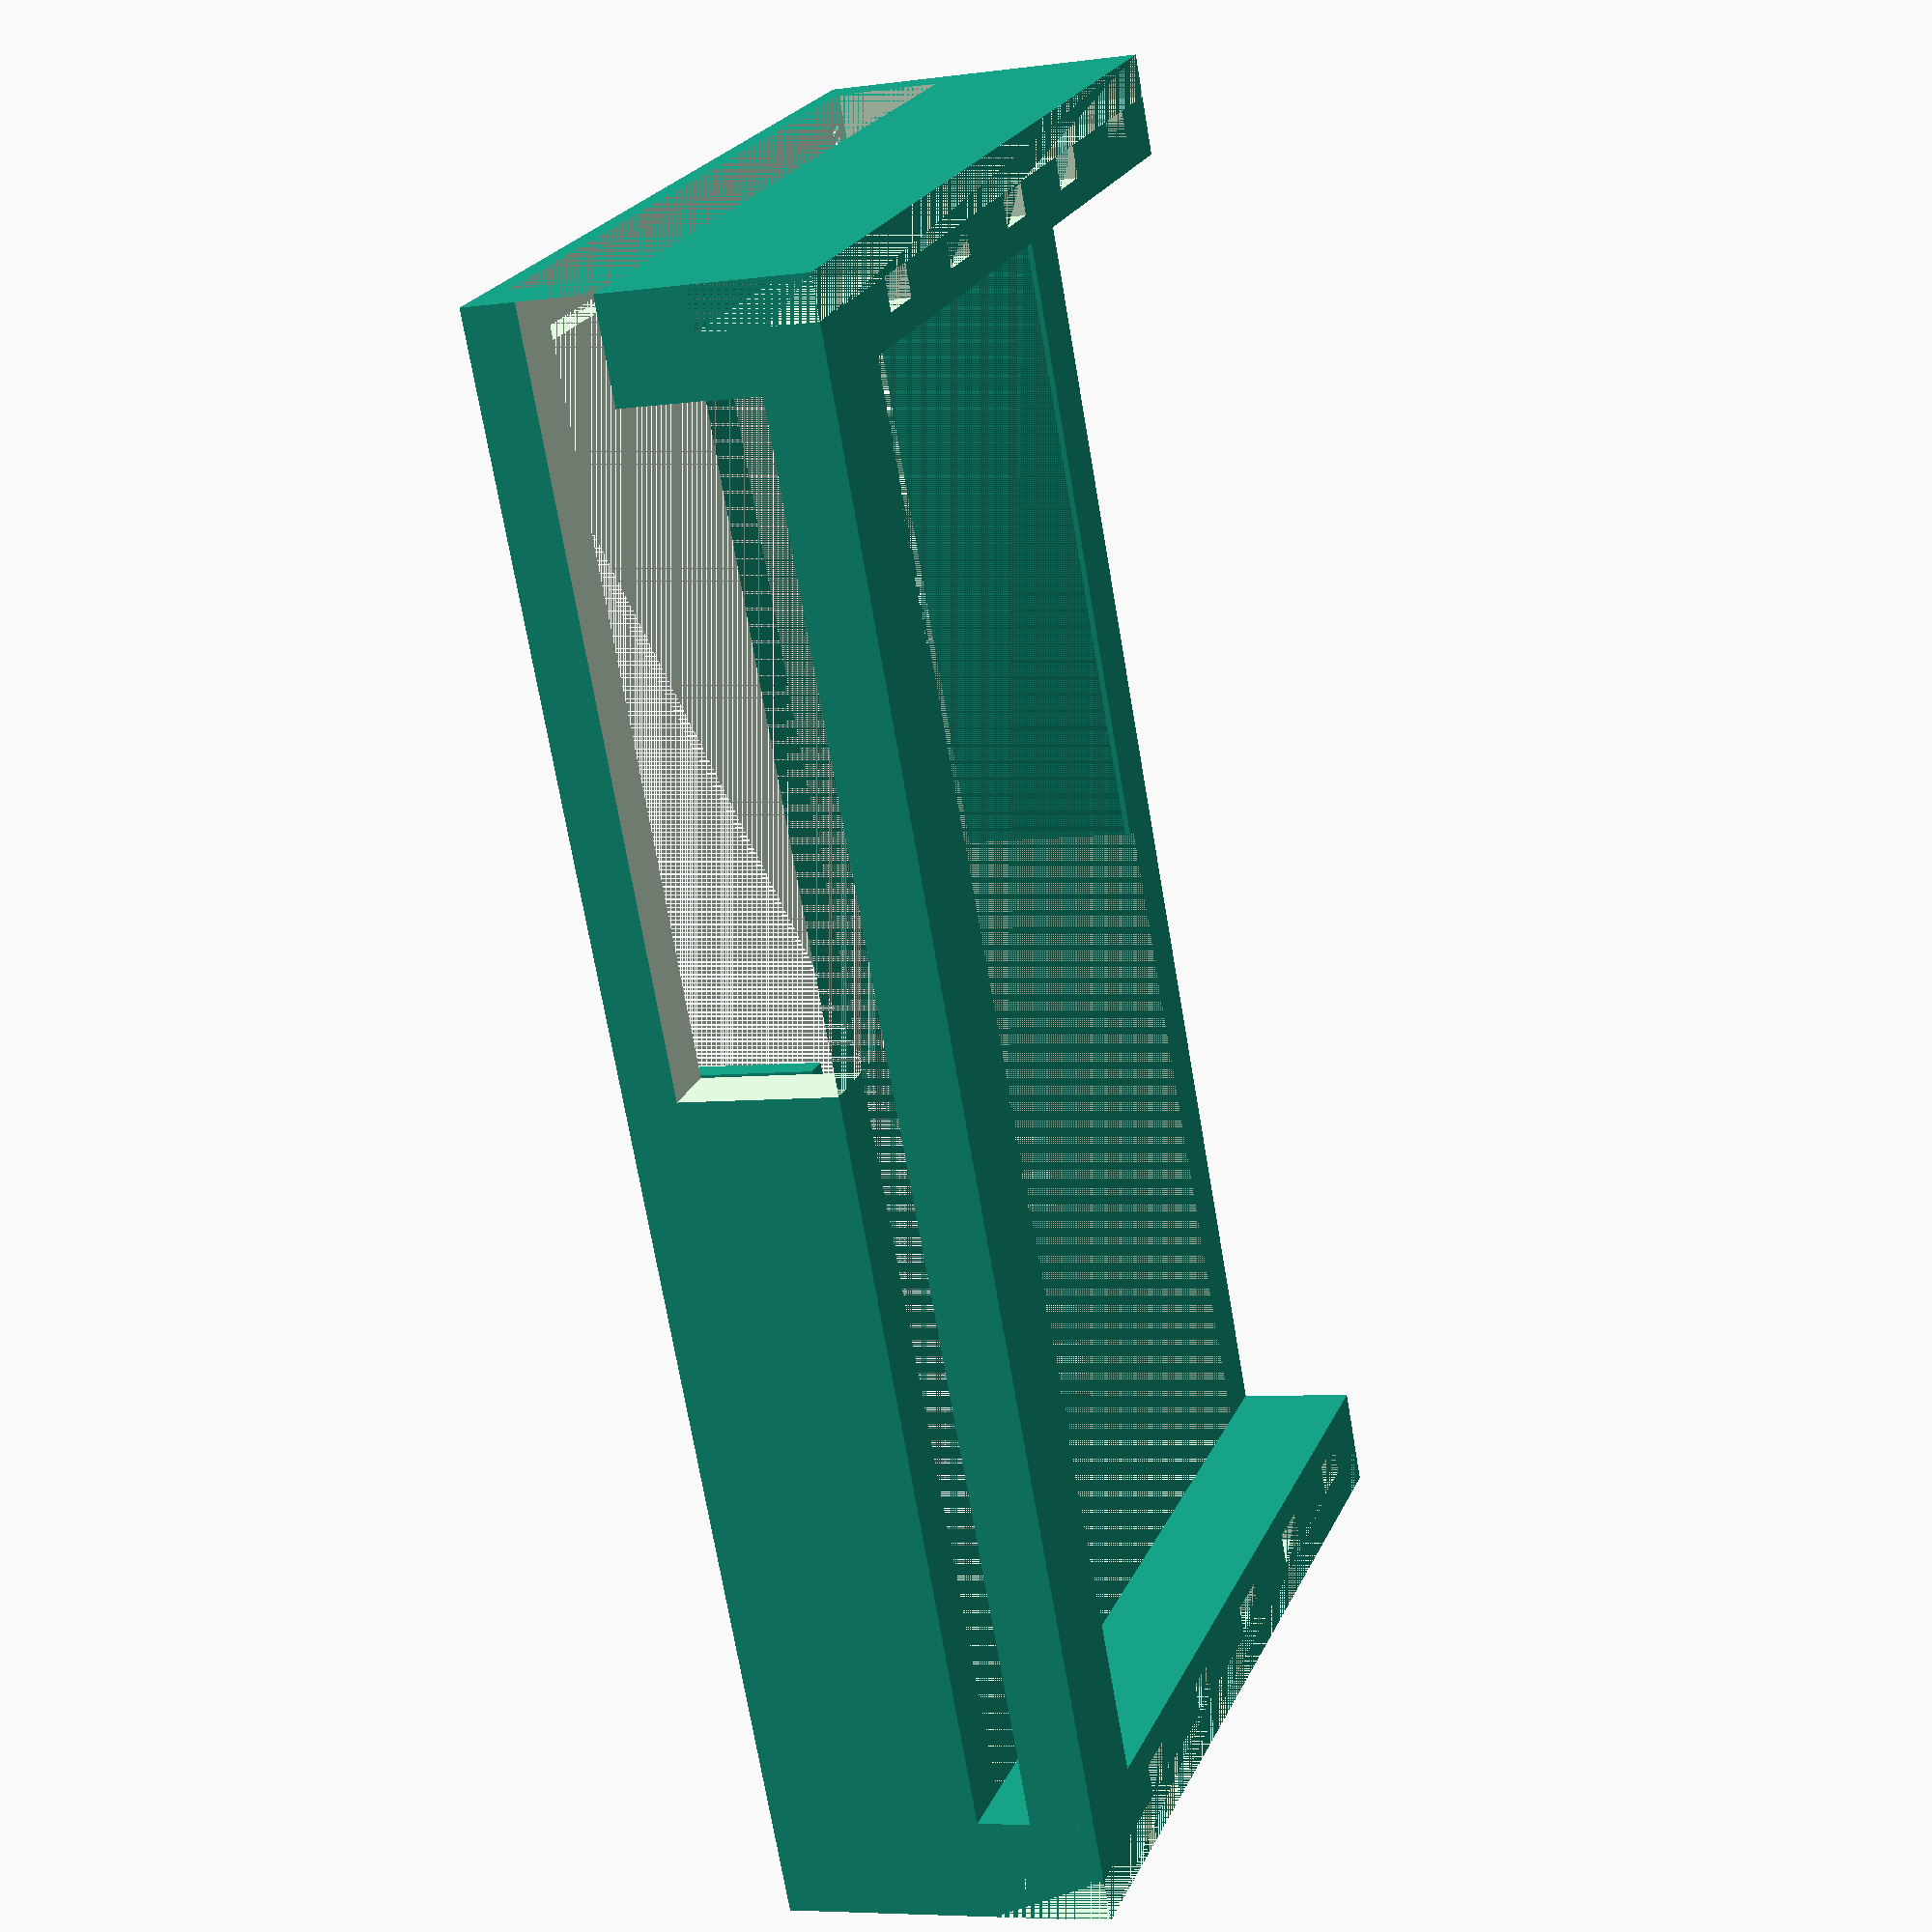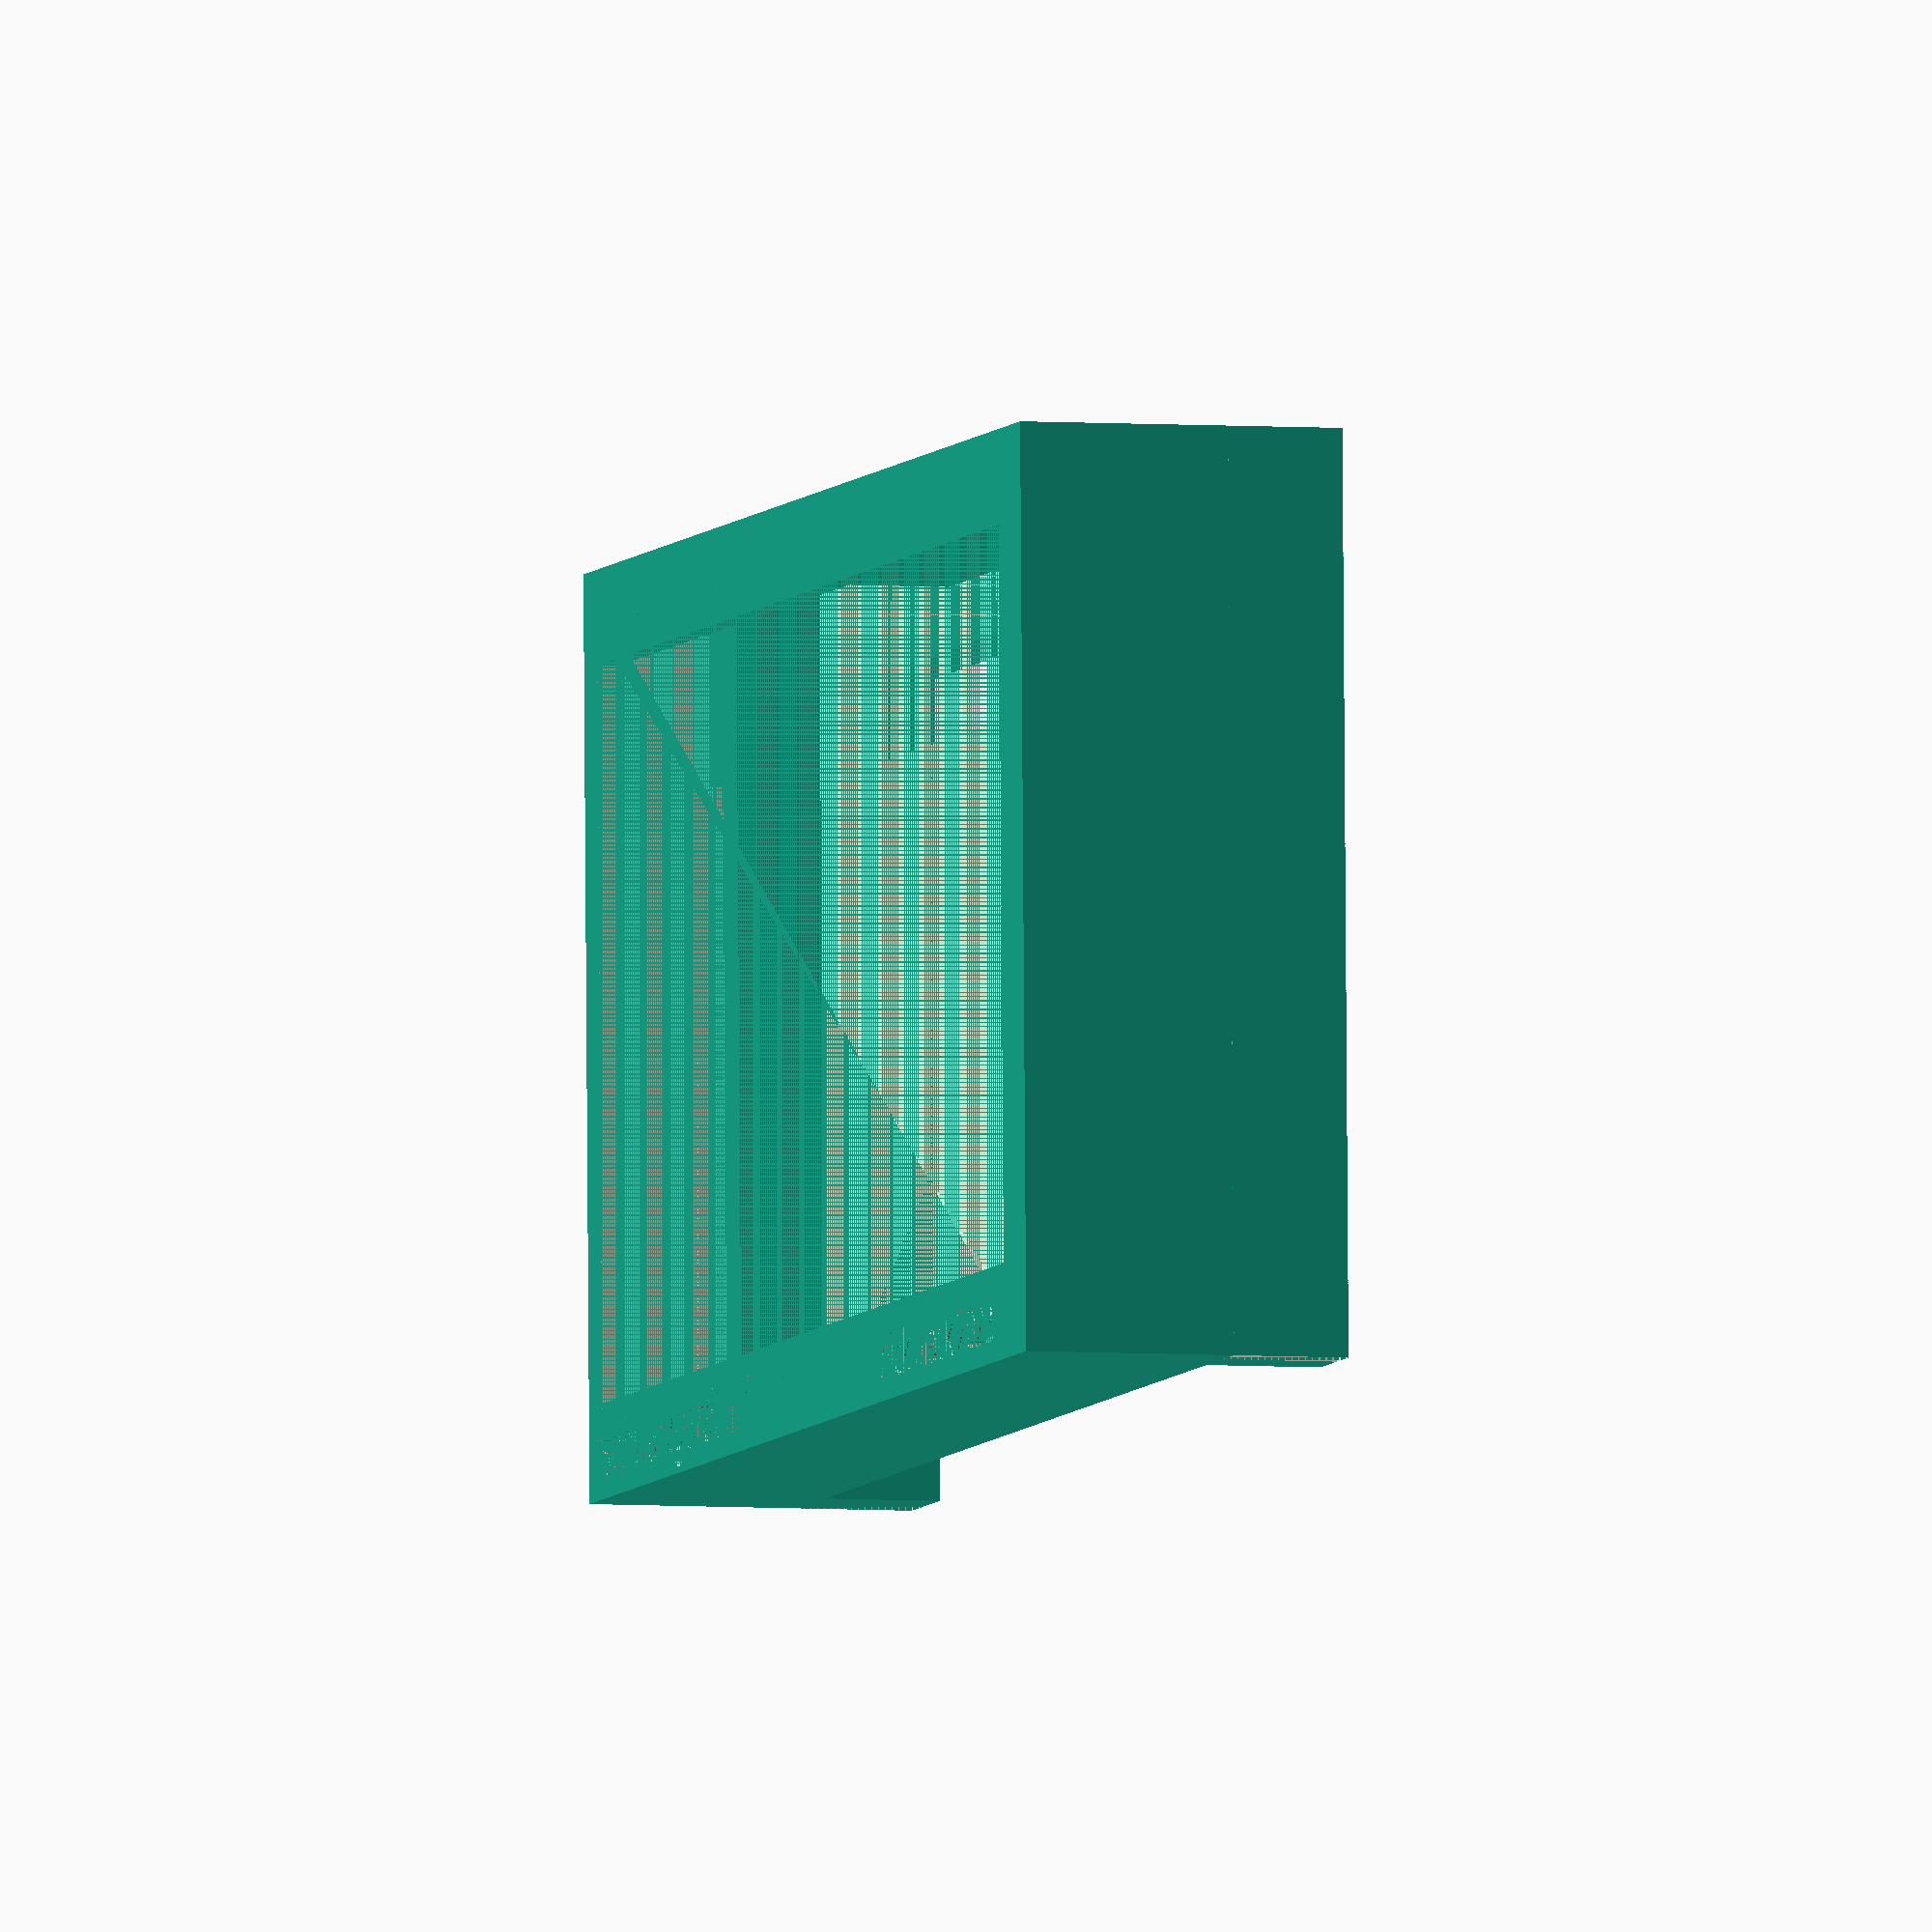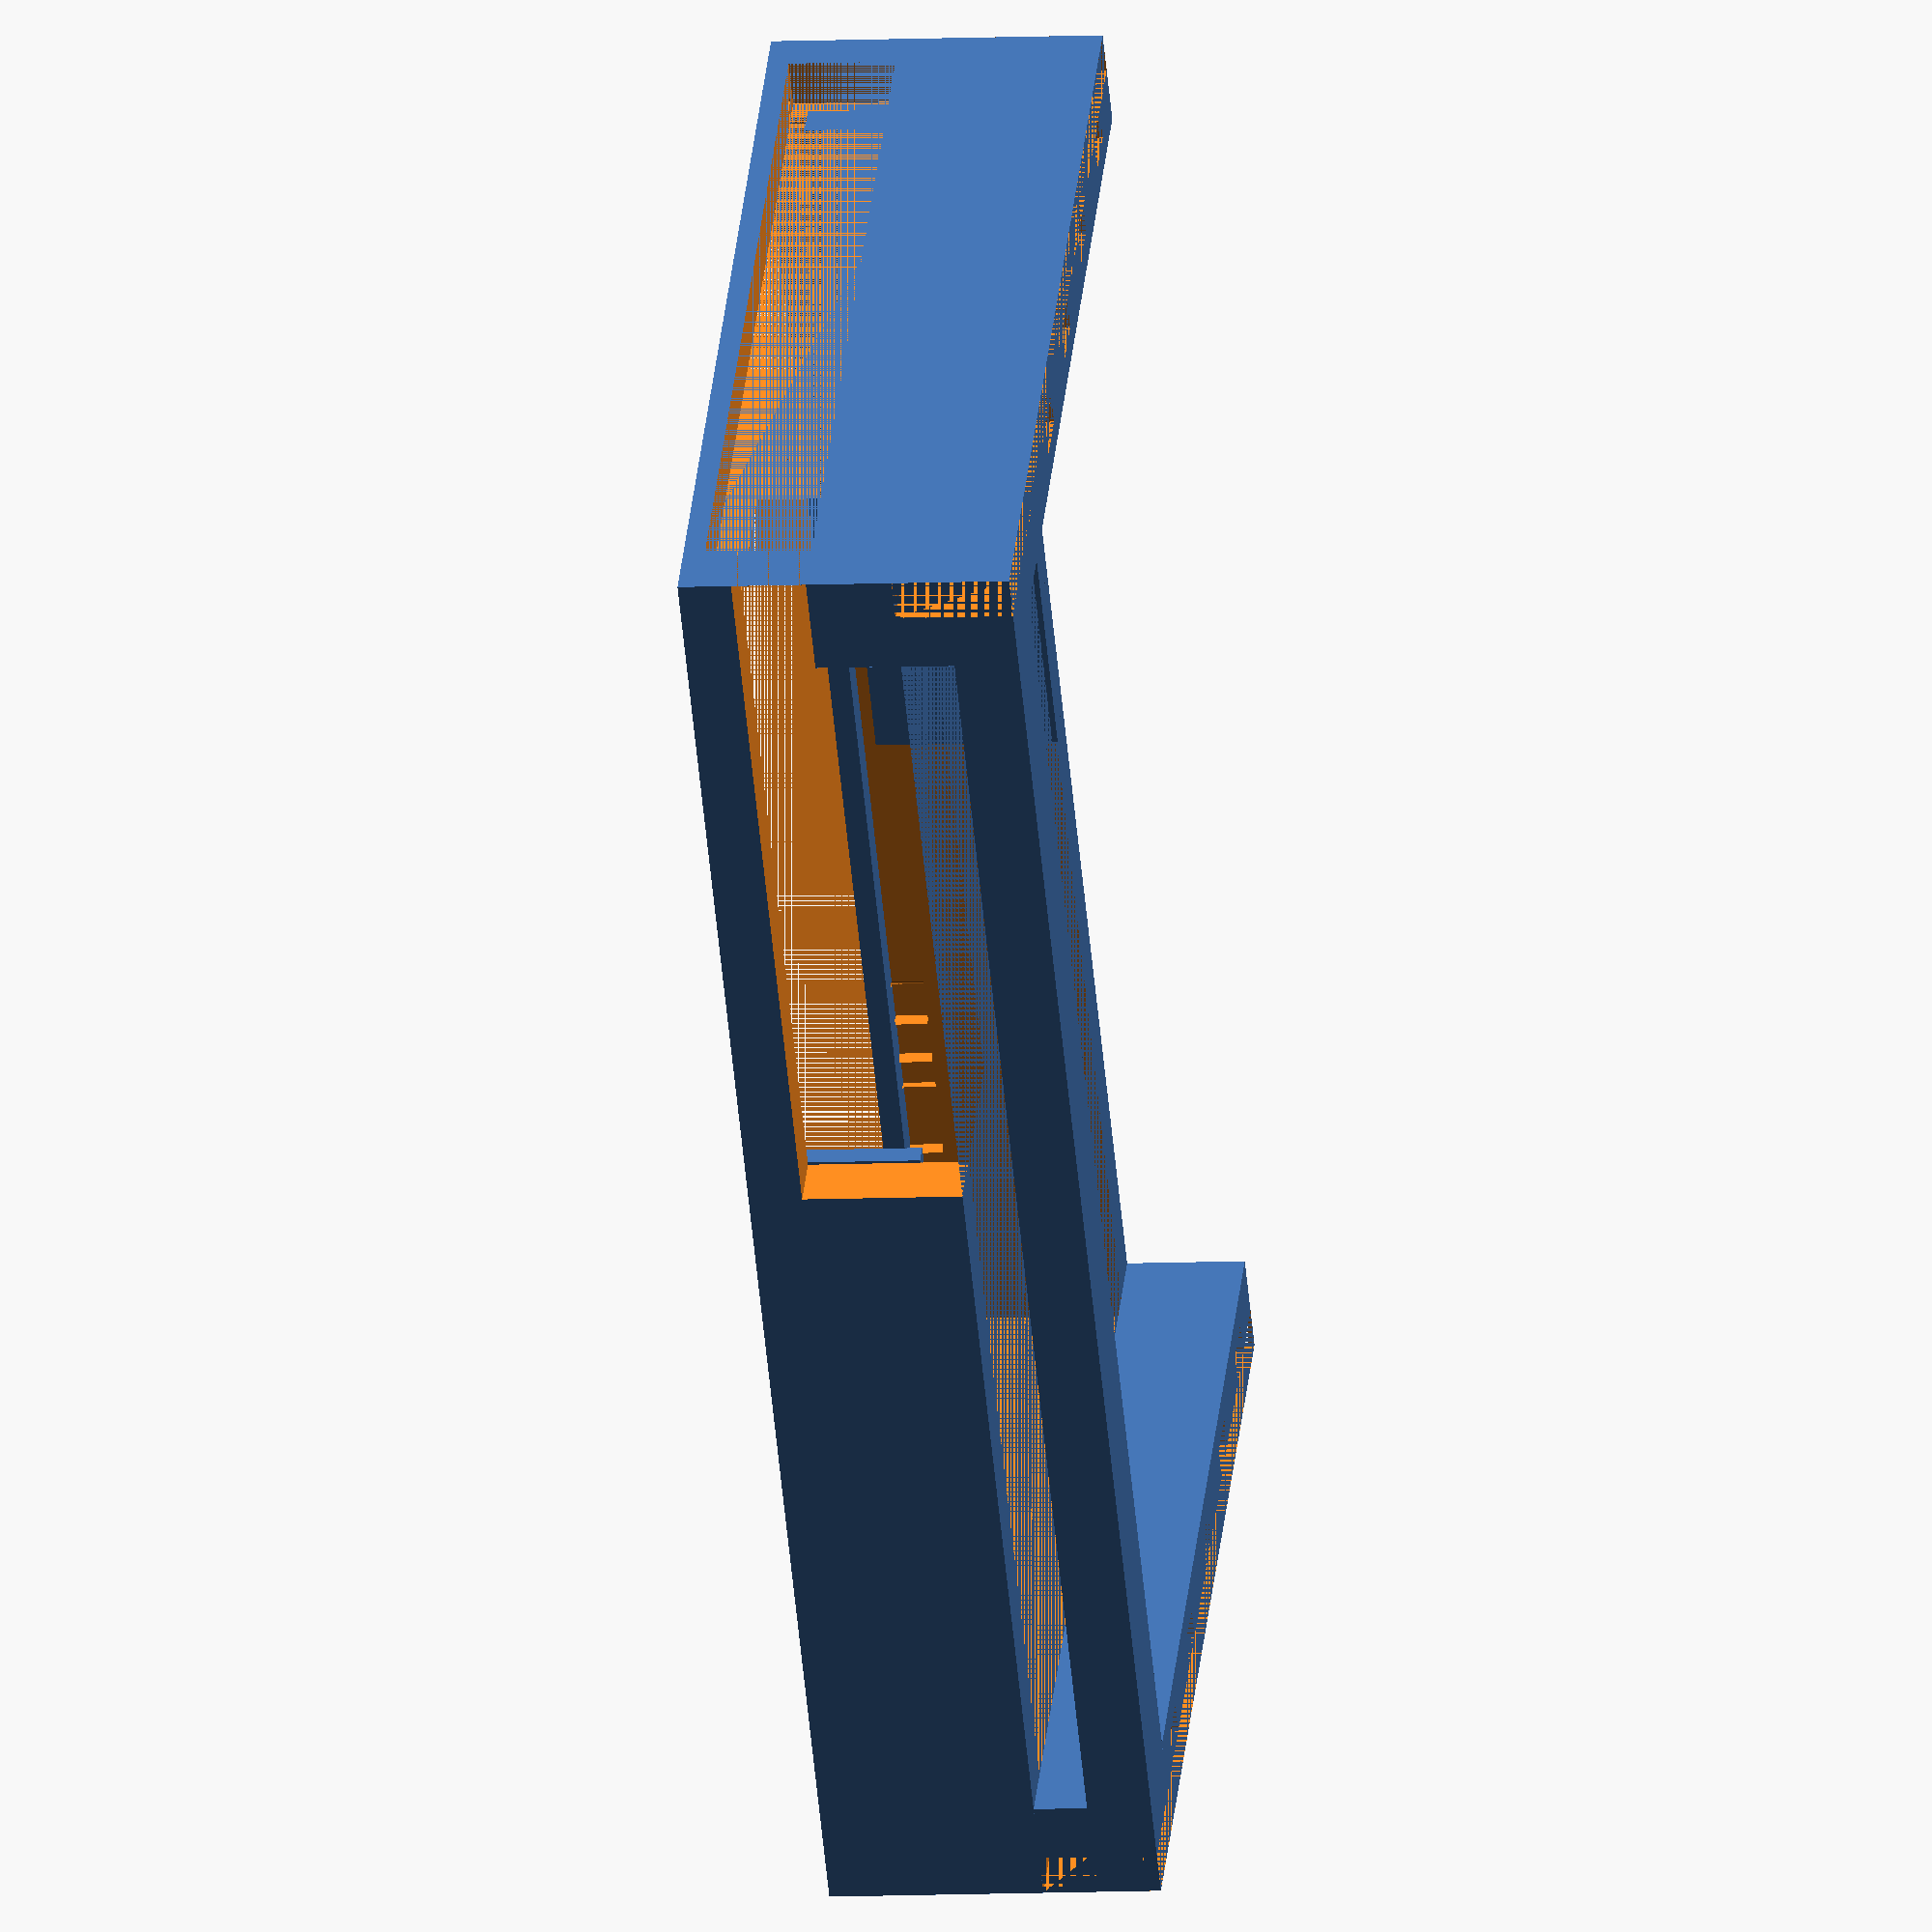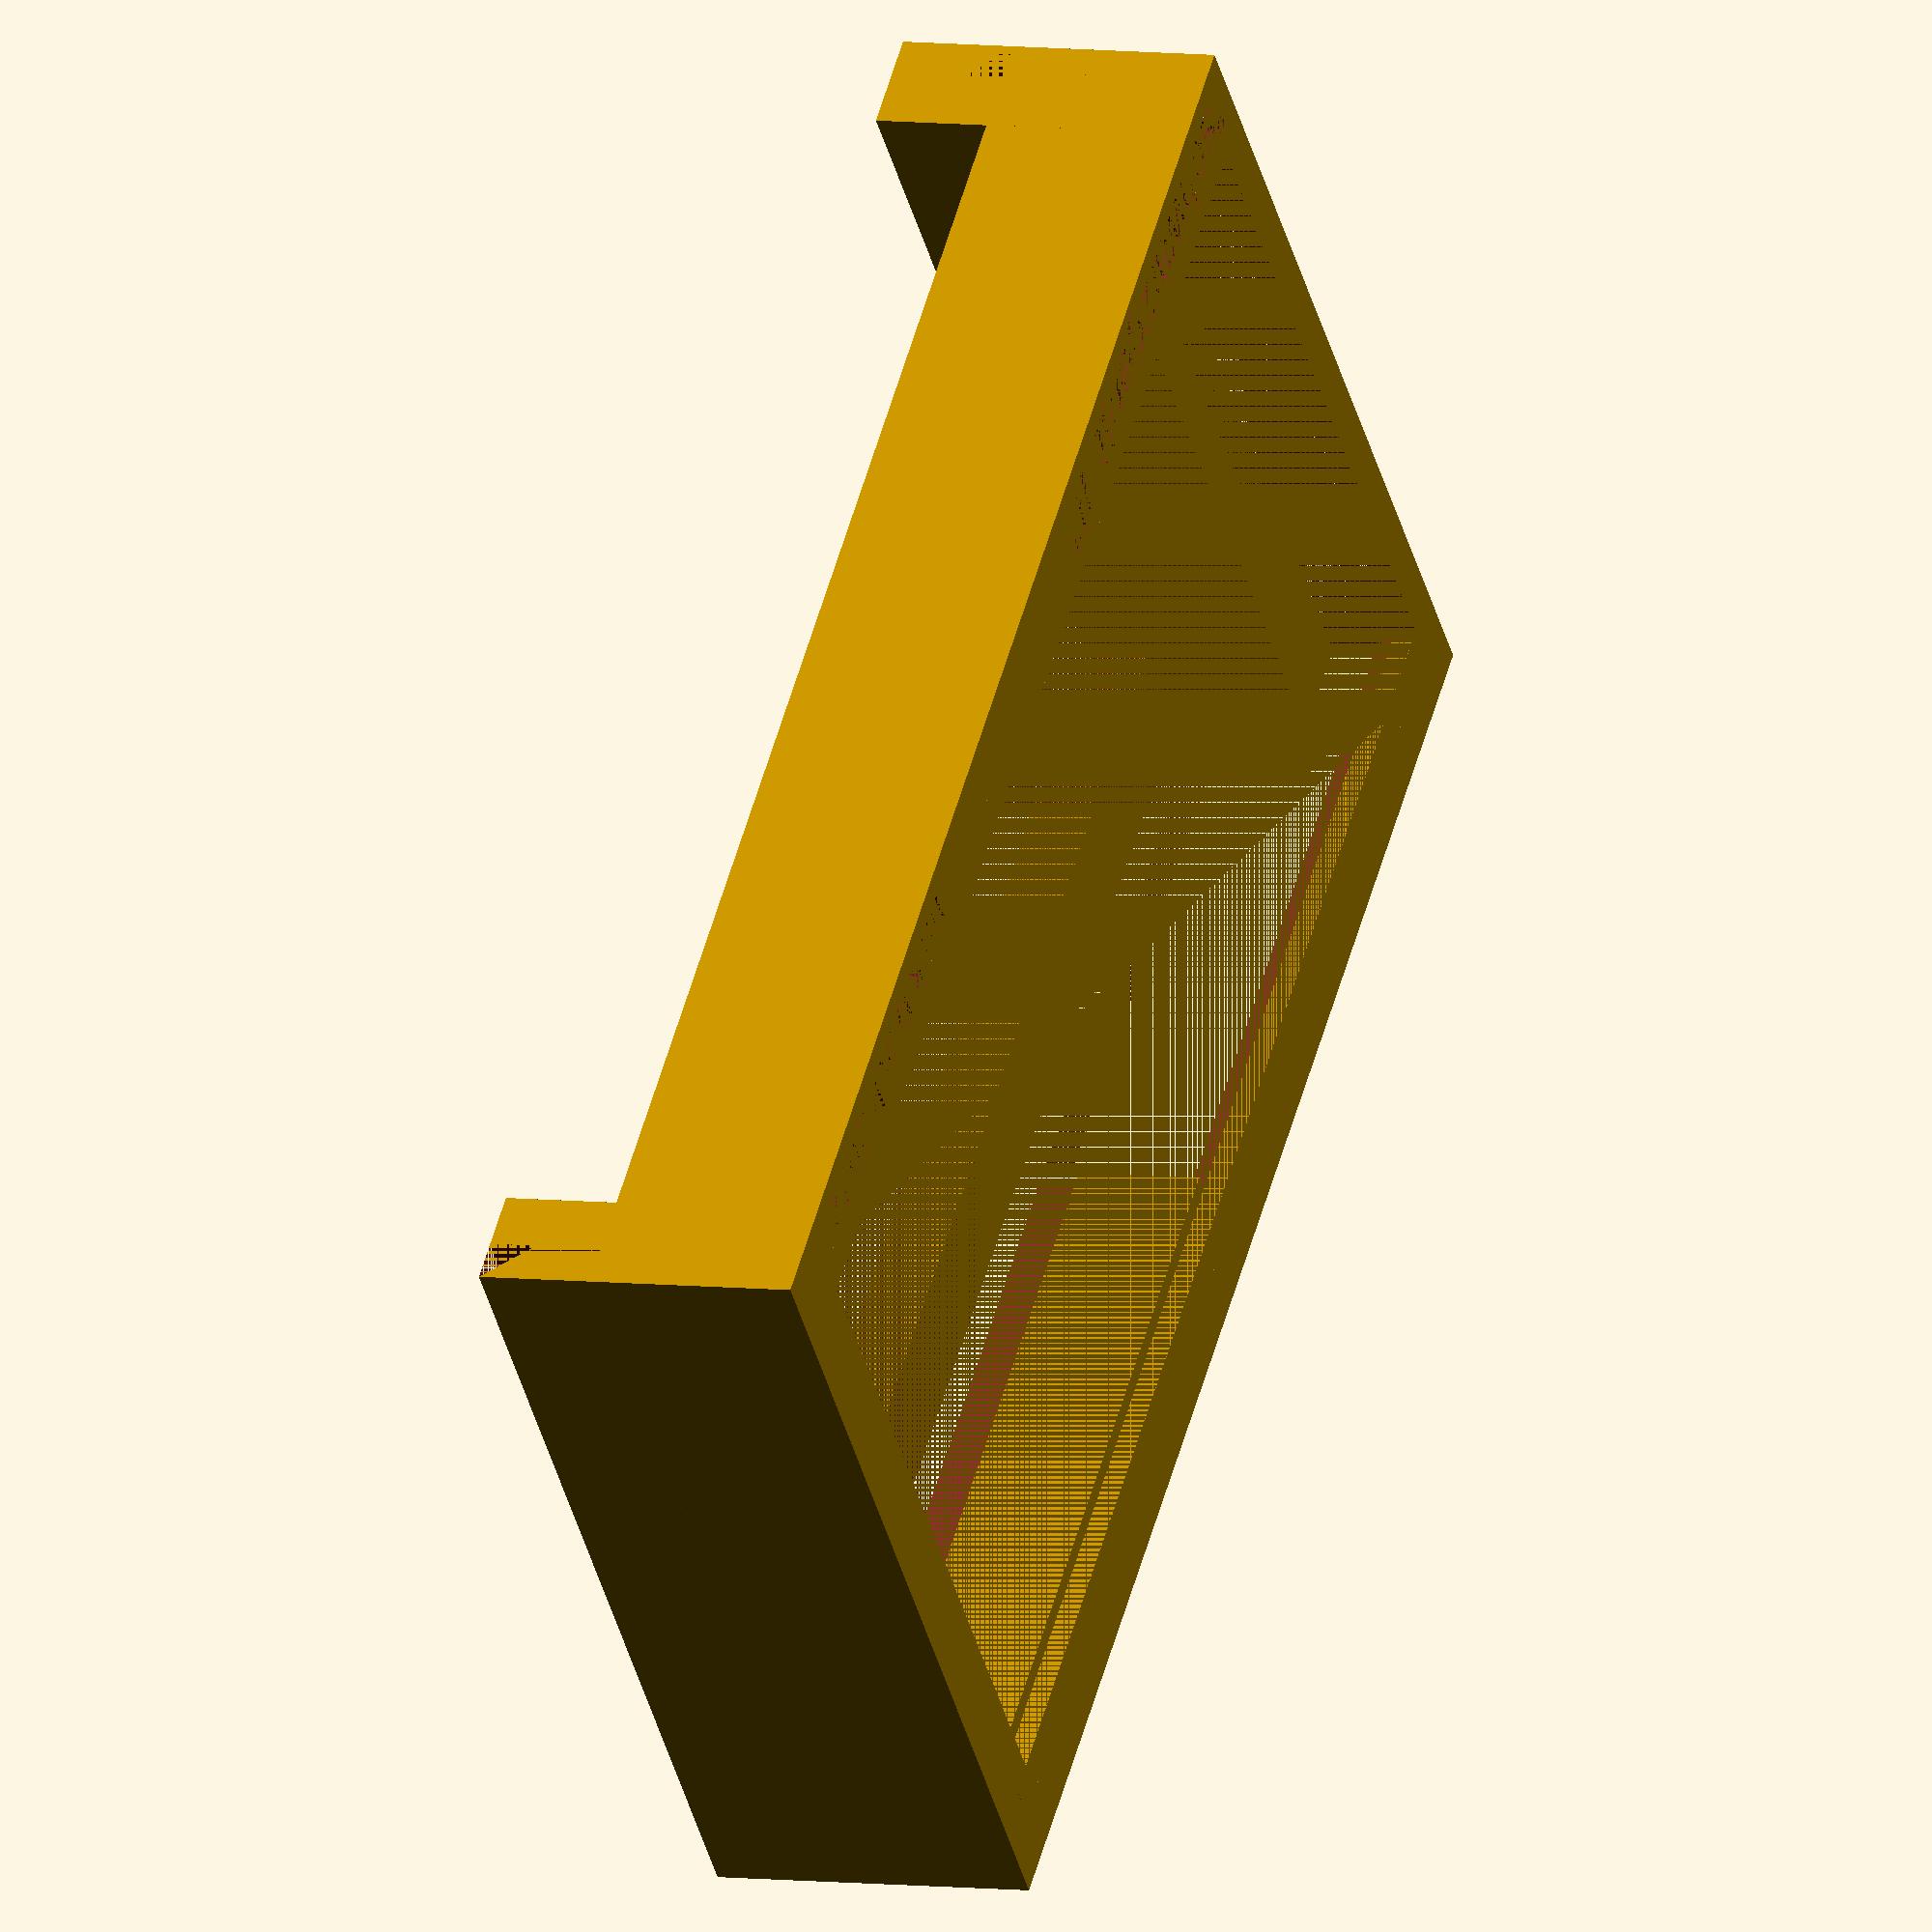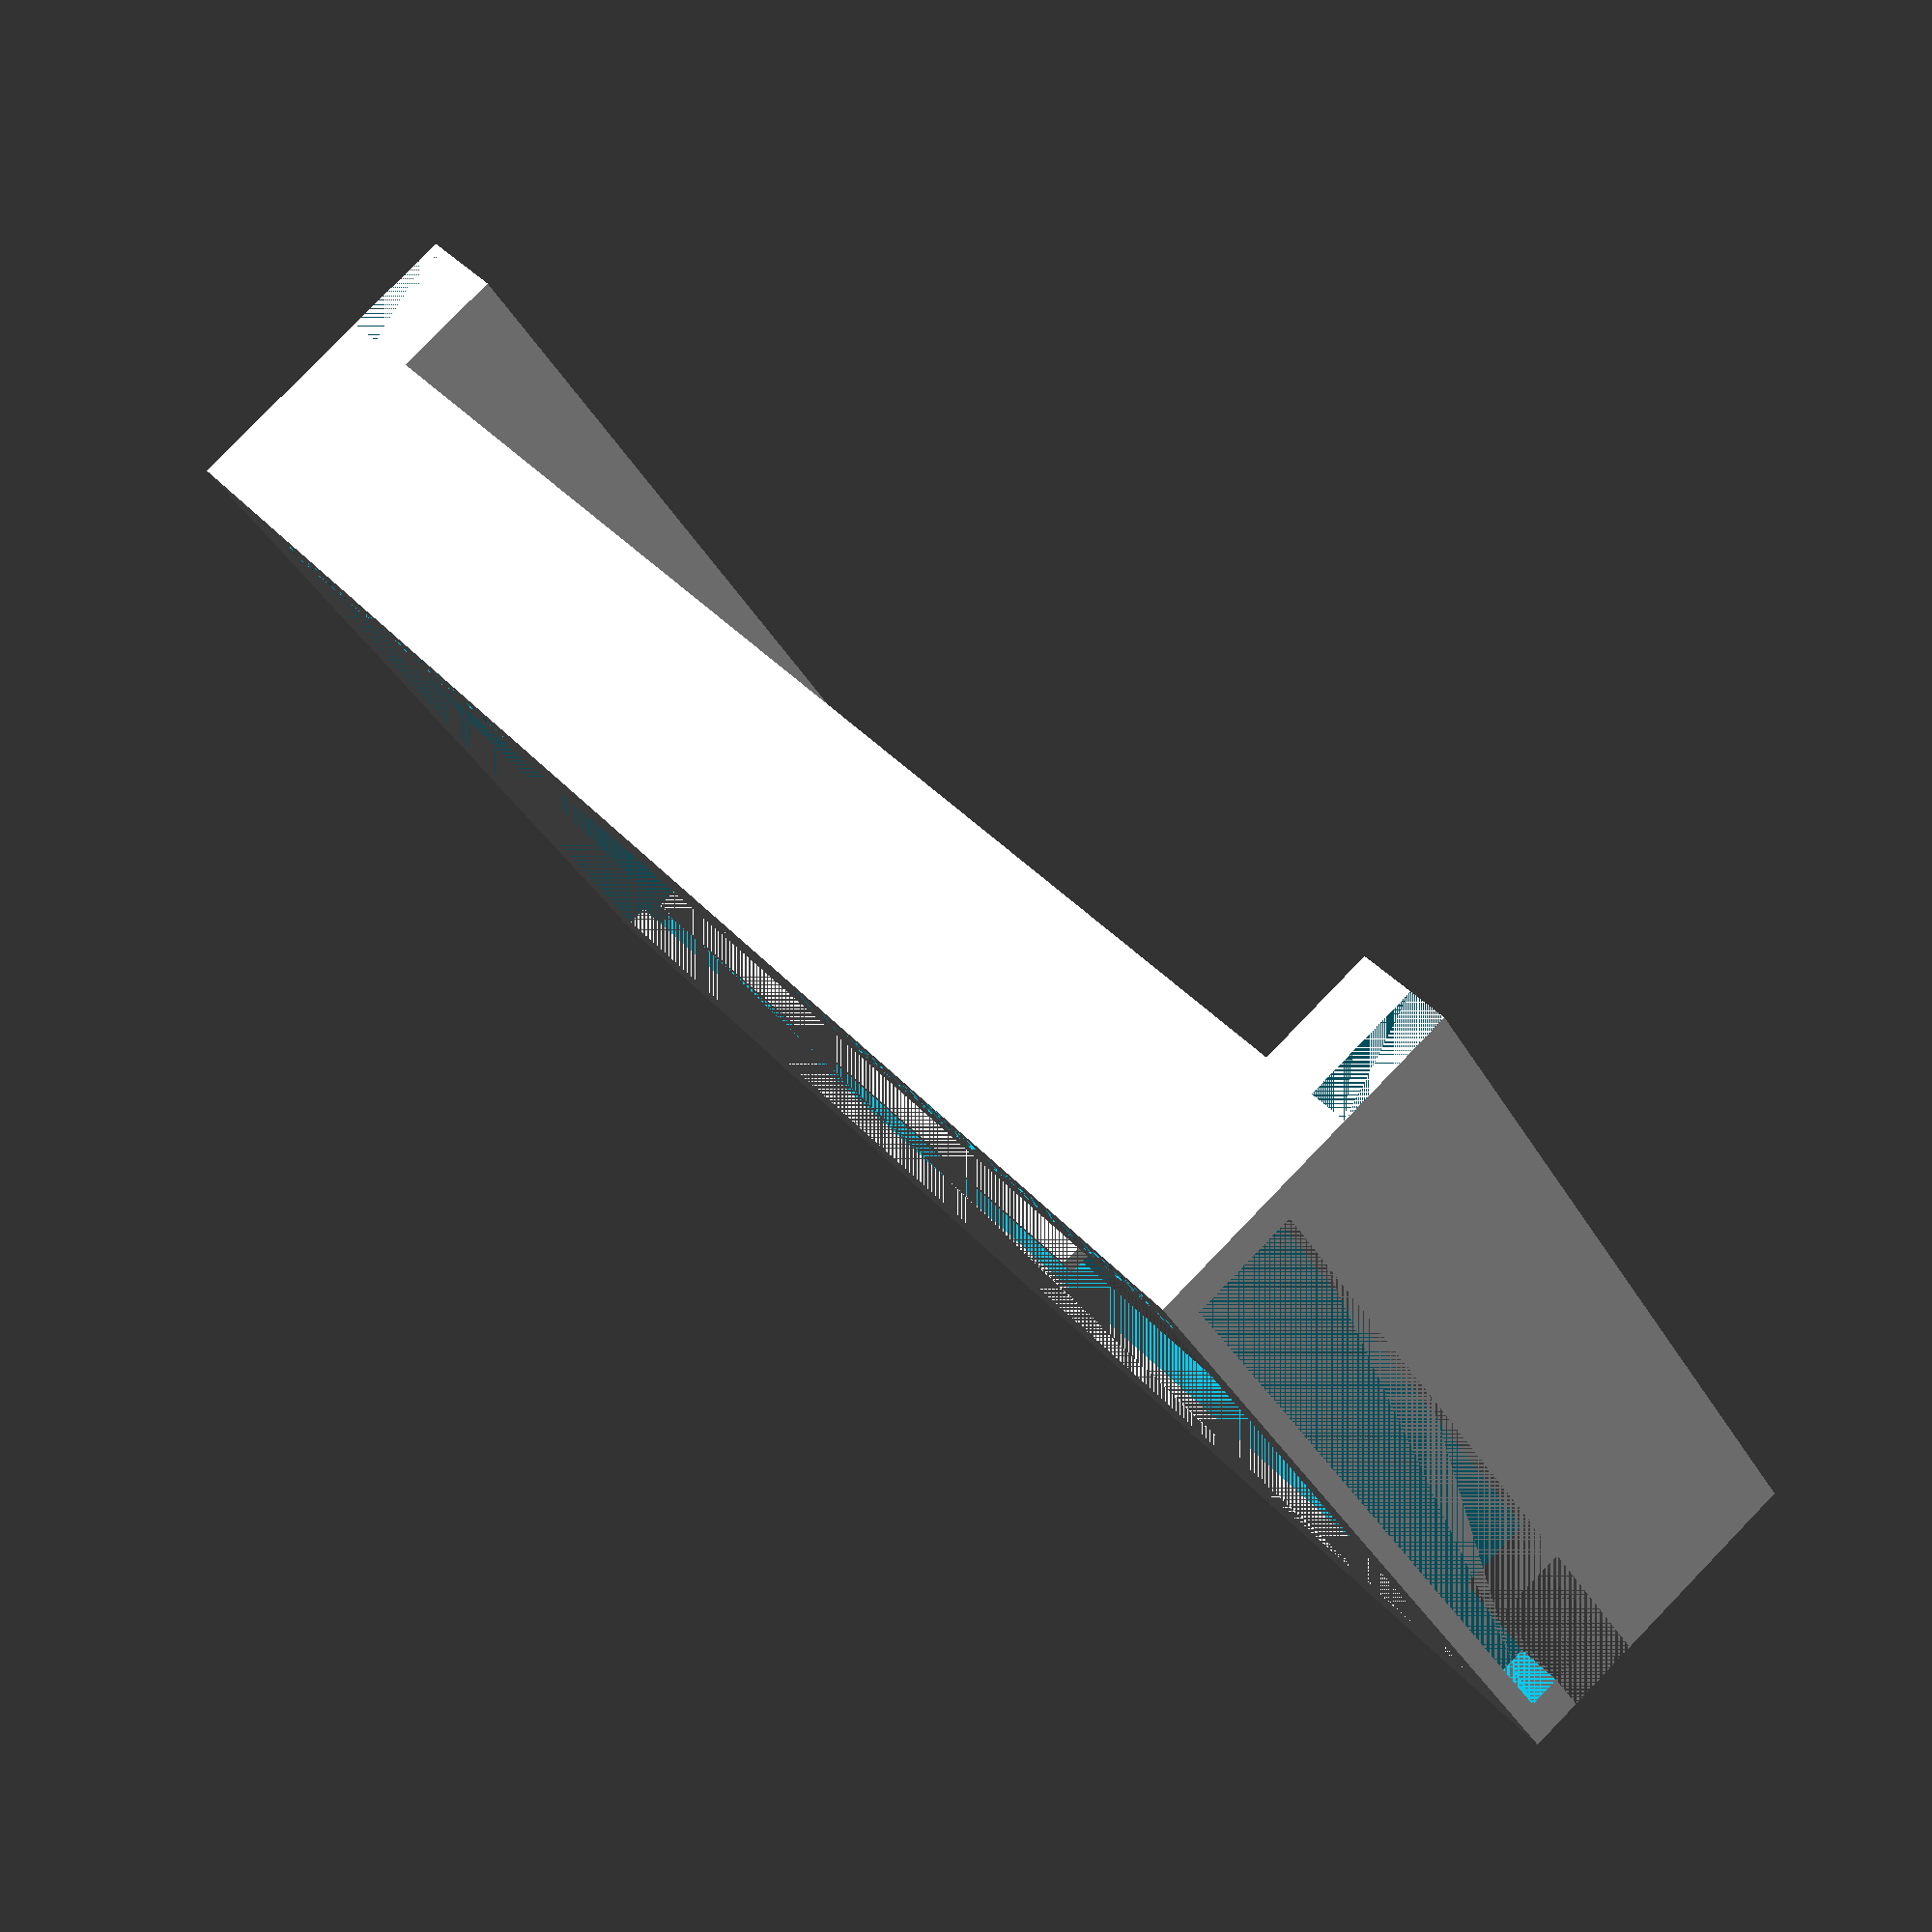
<openscad>
// this brace holds a 5" Waveshare AMOLED capacitance screen in two 5.25"
// FlexBays in my CaseLabs Magnum T10. the brace itself will fit in any two
// colocated 5.25" bays; the mounts (amoled_flare.scad) are specific to
// the CaseLabs FlexBays. two mounts ought be printed along with this brace.
// they can then be glued together using e.g. Loctite along the lap joints.
//
// TODO: ought use a dovetail joint.
//
// if your printer can do more than 150mm, you can print the whole thing as
// a single piece, which is obviously desirable.

// dimensions of two FlexBays (what we're filling)
ew=149.5;
eh=86.5;

// amoled device dimensions (what we're holding)
ah=75.5;
aw=140.4;
at=1.5;
avm = (eh - ah) / 2; // device vertical margin
ahm = (ew - aw) / 2; // device horizontal margin

// screen dimensions (what we're viewing)
sh=68.7;
sw=121.76;
svm = (ah - sh) / 2; // screen vertical margin
shm = (aw - sw) / 2; // screen horizontal margin

fst = 2; // front slider thickness

depth=20; // unflared depth
backdepth=11; // flare-out depth
// unfortunately, my 150mm printer can't handle the flare, so
// we need print them as distinct pieces.
flare=0; // flare width
flarei = 5; // flare inset

difference(){
    union(){
        // border around device, filling flexbay
        difference(){
            union(){
                translate([aw + ahm - flarei, 0, depth]){
                    cube([ahm + flare + flarei, eh, backdepth]);
                }
                translate([-flare, 0, depth]){
                    cube([ahm + flare + flarei, eh, backdepth]);
                }
                cube([ew, eh, depth]);
            }
            union(){
                // leave out center for actual display
                translate([ahm, avm, 0]){
                    cube([aw - 3, ah, depth]);
                }
                // cut out on the side to slide through
                translate([0, avm, fst]){
                    cube([ahm, eh - 2 * ahm, depth - fst - 7]);
                }
                // hole in the top for power hookup
                translate([0, -10, 5]){
                    cube([70, 30, 15]);
                }
                // lap joints on back to paste flare
                // left
                translate([0, 0, depth]){
                    cube([flarei - 1, eh, backdepth]);
                    for(i = [1:5]){
                        translate([flarei - 1, i * 15, 0]){
                            cube([3, 5, backdepth]);
                        }
                    }
                }
                // right
                translate([ew - flarei + 1, 0, depth]){
                    cube([flarei - 1, eh, backdepth]);
                    for(i = [1:5]){
                        translate([-3, i * 15, 0]){
                            cube([3, 5, backdepth]);
                        }
                    }
                }
            }
        }
        // sliders to insert + hold device
        // front top
        translate([ahm, avm, 0]){
            cube([aw, svm, fst]);
        }
        // back top
        translate([ahm + aw / 2 - 5, avm, fst + at]){
            cube([aw / 2 + 5, 2, depth - 8]);
        }
        // front bottom
        translate([ahm, avm + sh + svm, 0]){
            cube([aw, svm, fst]);
        }
        // back bottom
        translate([ahm, sh + avm + svm + 1, fst + at]){
            cube([aw / 2, 3, depth - 3]);
        }
        
        // reinforce across top, but avoid HDMI
        translate([5, 0, 25]){
            cube([ew - 14 , 10, 6]);
        }
        
        // reinforce across top of right side, but avoid power
        translate([0, 0, 12]){
            cube([9.5, eh, 8]);
        }
    }
    union(){
        translate([2, eh - 2, 5]){
            rotate([180, 0, 0]){
                linear_extrude(5){
                    text("“schwarzgerät III”", size=5, font="Liberation Sans:style=Italic");
                }
            }
        }
        translate([ew - 50, eh - 2, 5]){
            rotate([180, 0, 0]){
                linear_extrude(5){
                    text("nick black 2022", size=4, font="Prosto One");
                }
            }
        }
    }
}
</openscad>
<views>
elev=6.4 azim=62.8 roll=291.5 proj=p view=wireframe
elev=184.2 azim=1.4 roll=285.7 proj=o view=solid
elev=7.5 azim=46.8 roll=277.9 proj=o view=solid
elev=353.8 azim=44.2 roll=111.5 proj=o view=wireframe
elev=97.1 azim=215.5 roll=315.9 proj=p view=solid
</views>
